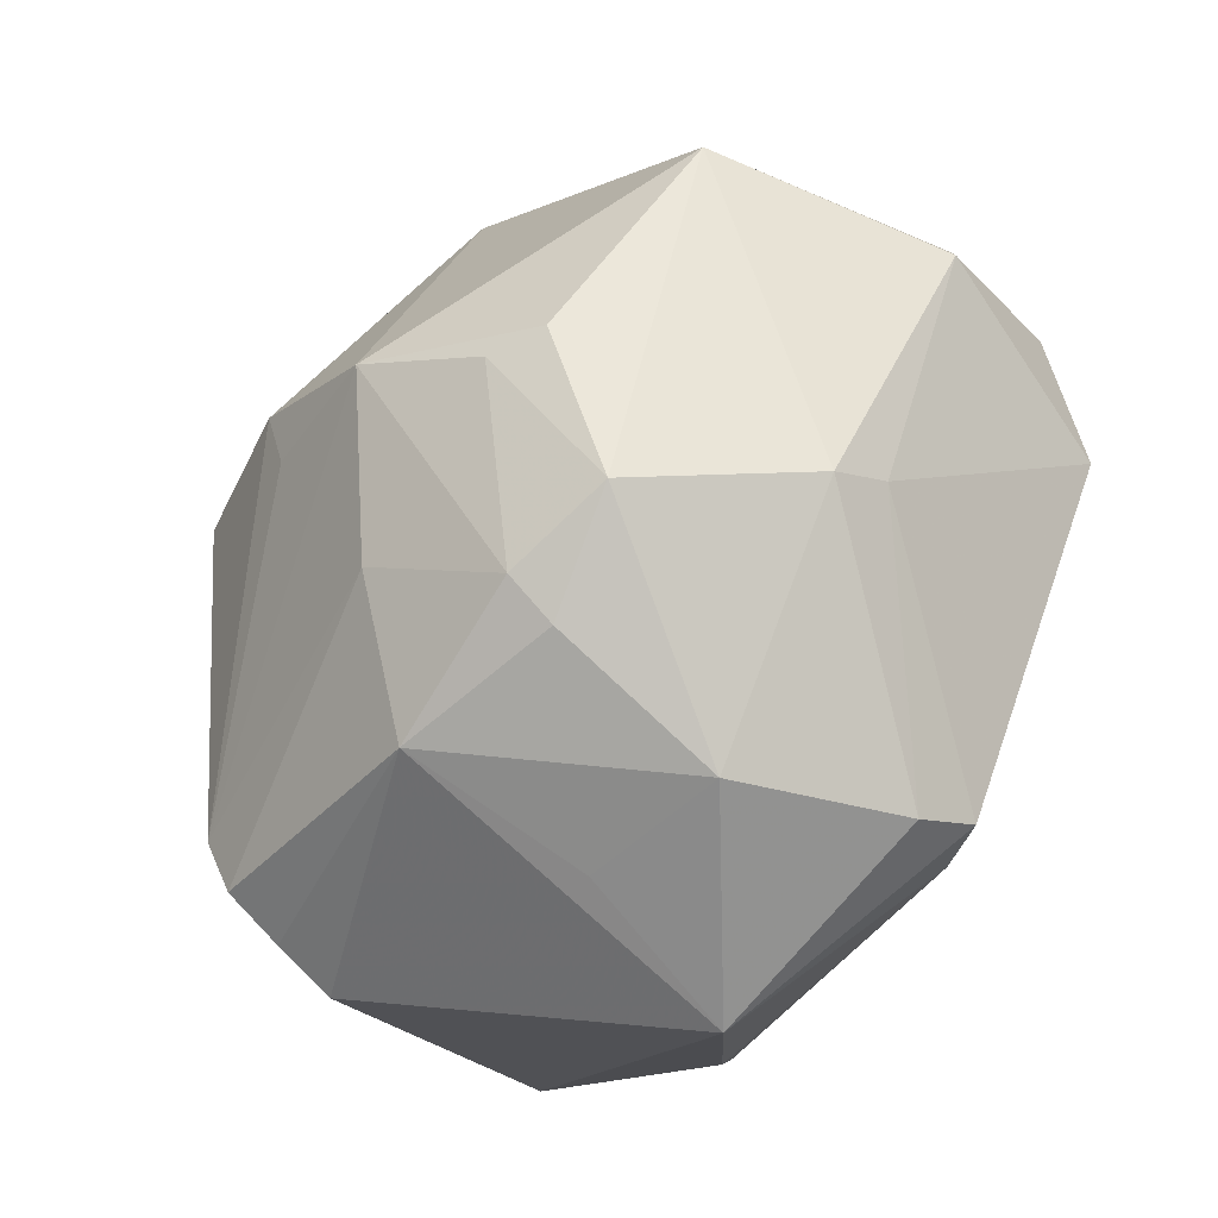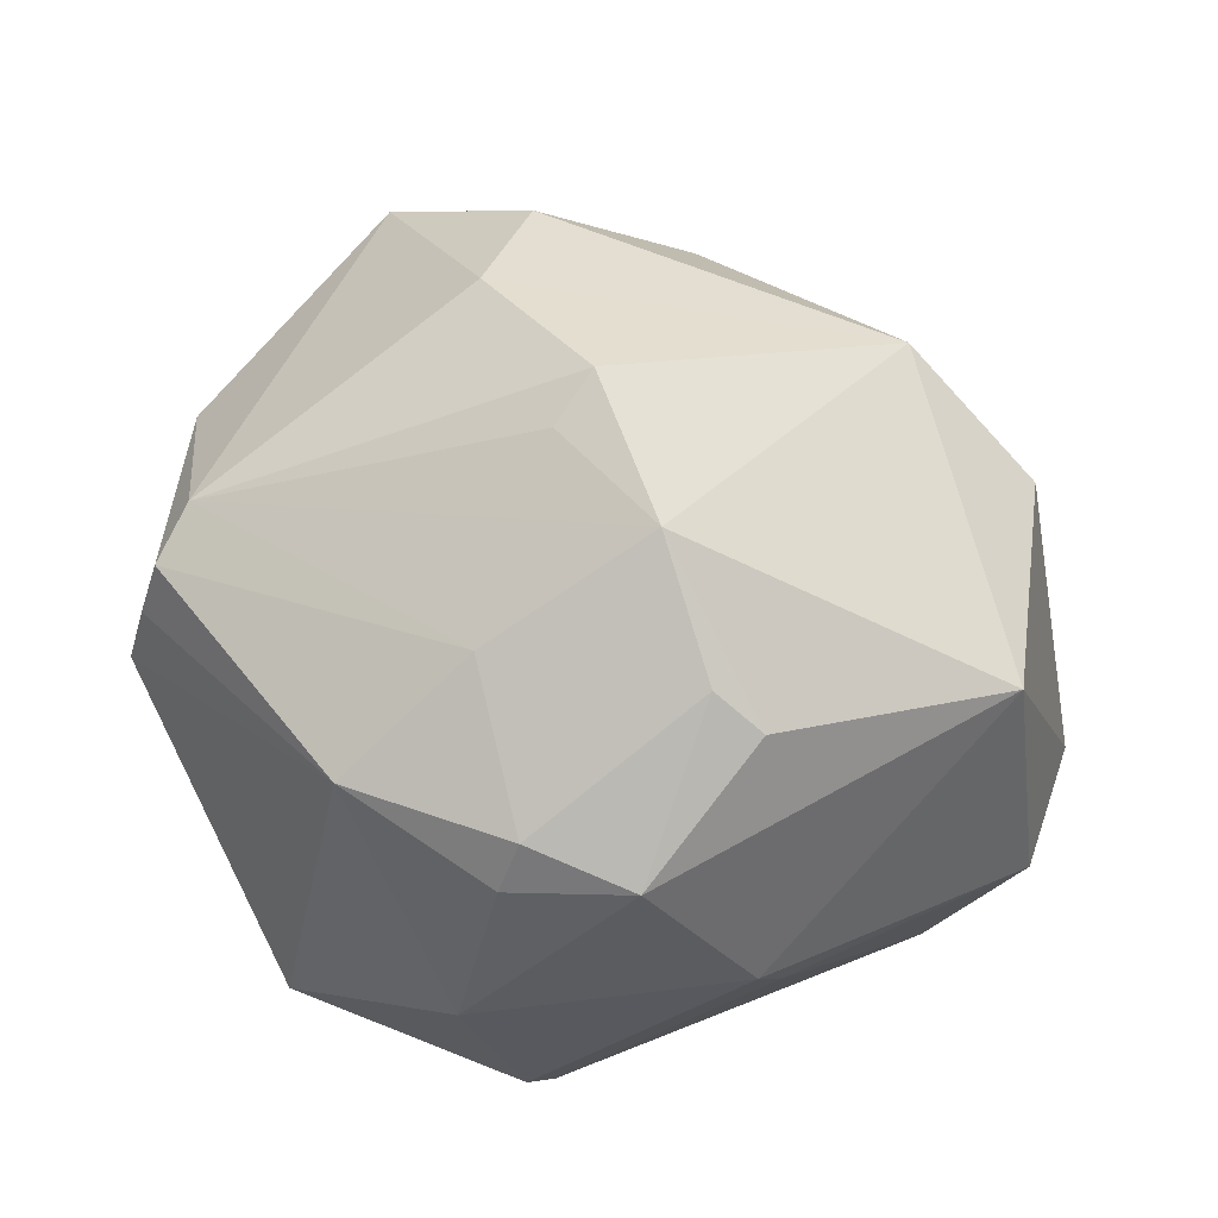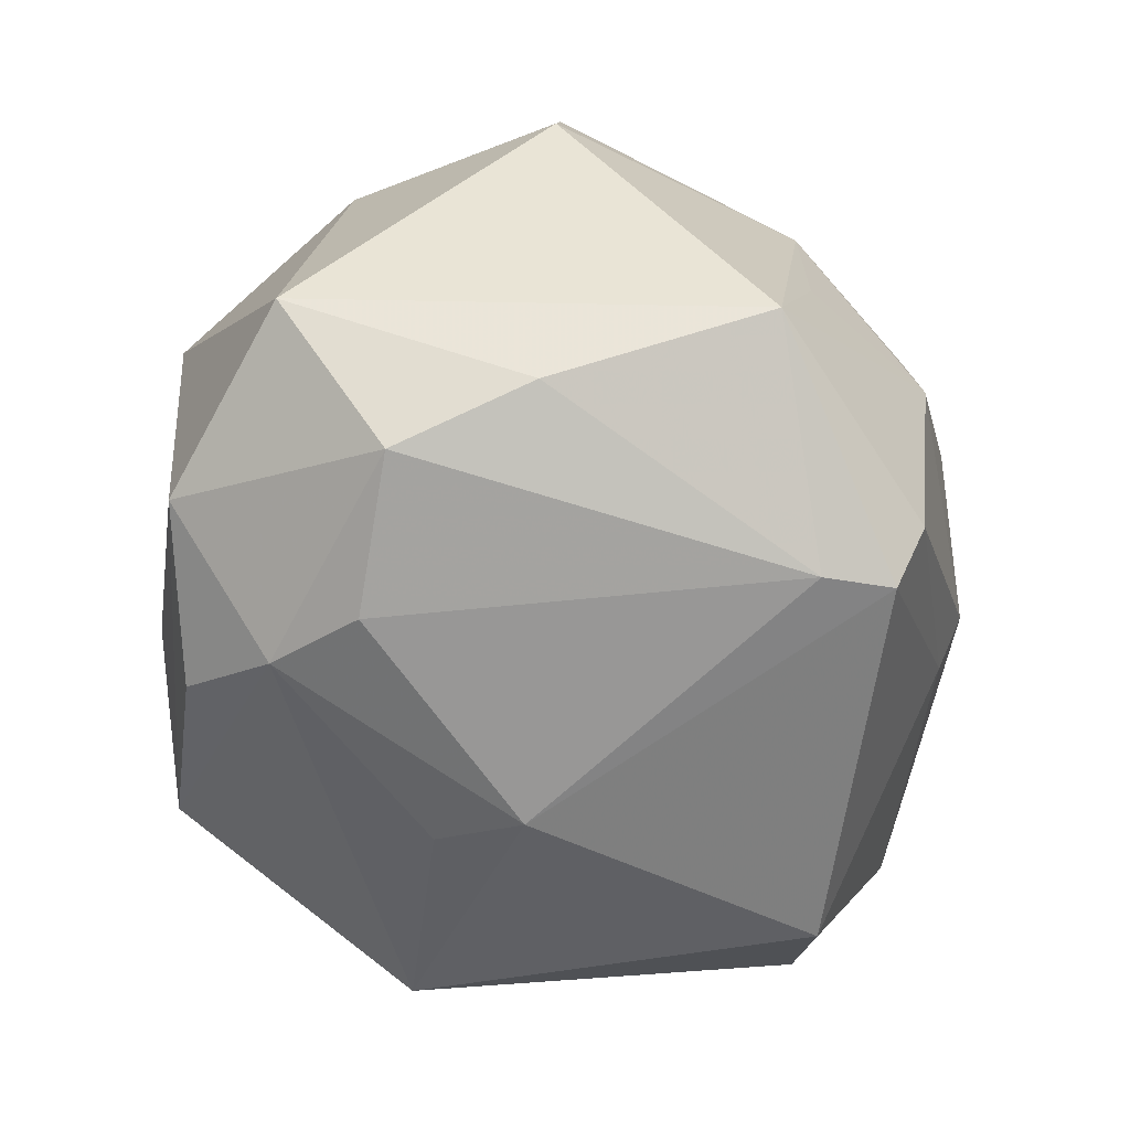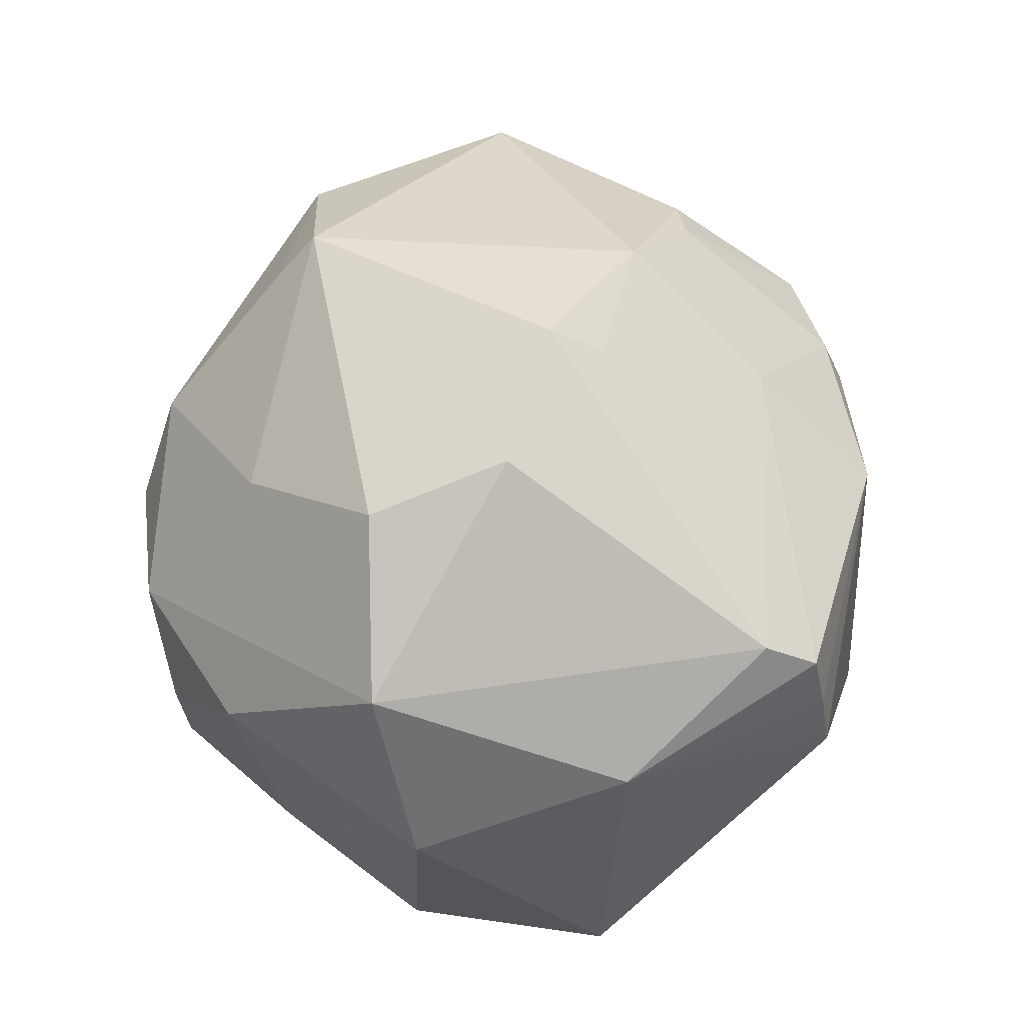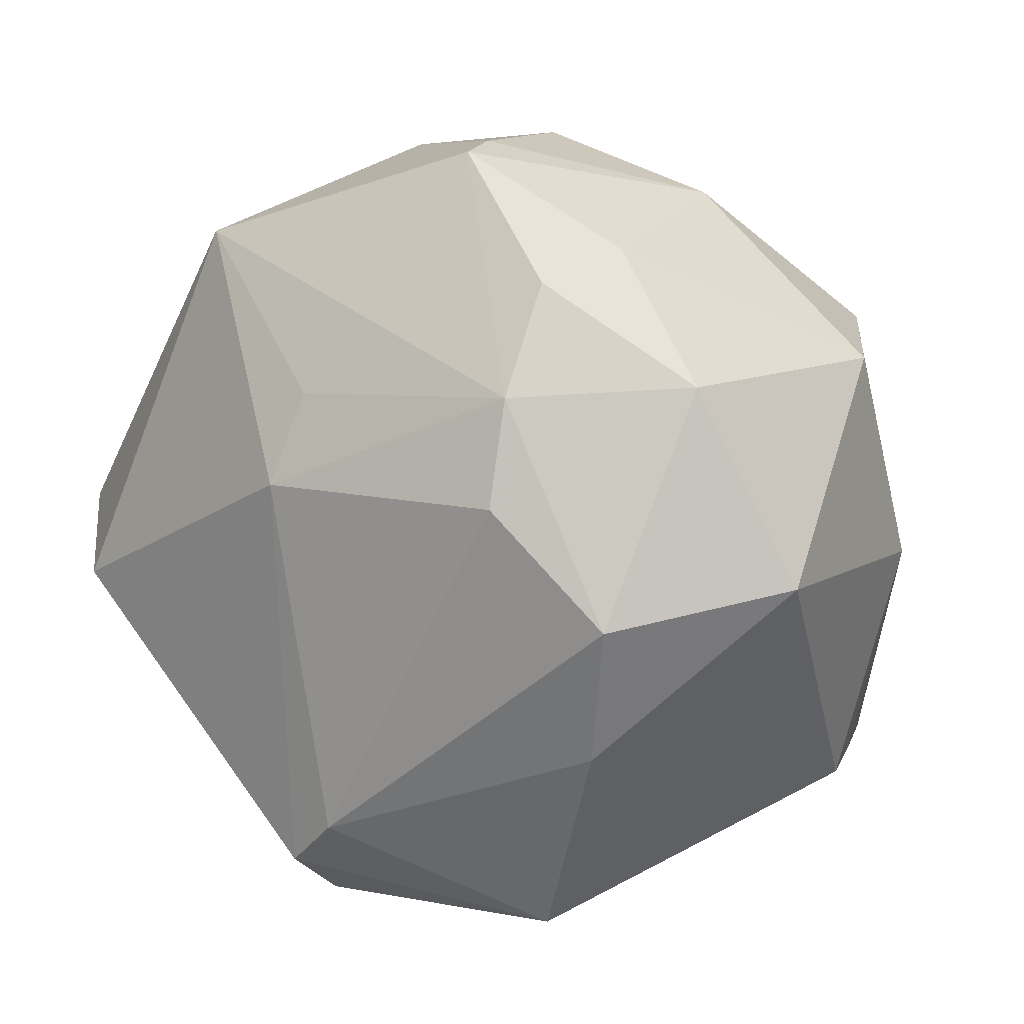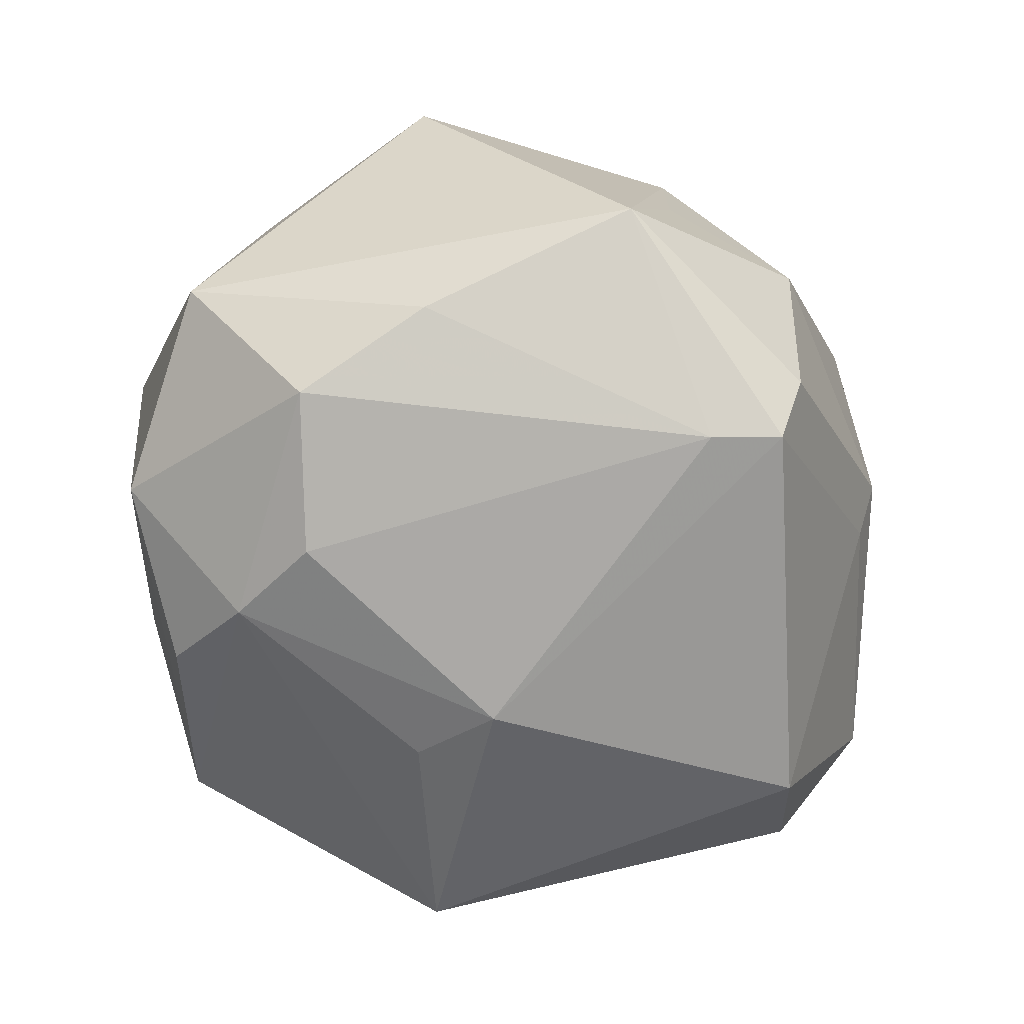
<metadata>
{"format":"obj","ext":"obj","renderer":"f3d","projection":"perspective","resolution":1024,"background":"white","views":[{"elev":-77.2,"azim":59.0,"up":"+Y"},{"elev":49.3,"azim":20.0,"up":"+Z"},{"elev":-63.9,"azim":-55.0,"up":"+Z"},{"elev":60.9,"azim":-103.5,"up":"+Z"},{"elev":11.4,"azim":-147.0,"up":"+Y"},{"elev":-70.9,"azim":-43.7,"up":"+Z"}]}
</metadata>
<code>
v 0.04408 0.01653 0.02296
v -0.04299 -0.02966 0.01002
v 0.02224 -0.0282 0.03
v 0.02814 -0.02891 0.02639
v 0.008505 -0.03793 -0.03469
v -0.04108 -0.02888 0.01739
v -0.01463 0.004379 0.04477
v 0.01339 -0.01844 0.04046
v 0.05341 0.008448 -0.009486
v -0.05158 0.0007247 -0.01948
v 0.002169 -0.03235 -0.03606
v 0.004959 0.02037 -0.03587
v 0.007463 0.009745 -0.03935
v -0.01384 -0.04447 -0.003676
v -0.02275 0.02203 -0.03521
v 0.04993 -0.01027 0.02112
v 0.03185 0.03522 -0.002019
v -0.001896 0.04909 0.008083
v 0.02705 0.0243 0.03094
v -0.01239 -0.04354 0.01842
v -0.03454 0.02529 0.0305
v -0.04541 0.02306 0.009779
v 0.007812 -0.04409 0.0183
v -0.0005876 0.03354 0.02768
v 0.03117 -0.03673 -0.004153
v -0.008475 0.04814 -0.02127
v 0.006191 -0.04636 0.01224
v 0.04254 -0.006406 -0.03202
v -0.03909 -0.02782 0.02453
v -0.03159 -0.01968 -0.03071
v 0.0325 -0.03213 -0.009957
v -0.03578 -0.003245 -0.03524
v 0.02044 -0.0435 0.01481
v 0.007159 -0.04317 -0.02821
v -0.01529 0.02112 0.04
v 0.01549 0.04727 0.003376
v -0.02263 0.009819 -0.03822
v -0.006431 0.04904 -0.014
v -0.001624 -0.03138 0.02992
v 0.05397 -0.01092 -0.00703
v 0.02147 0.04134 0.01457
v -0.02633 0.03728 -0.01604
v 0.00131 -0.004614 0.04558
v 0.05044 0.001298 -0.02184
v 0.02406 0.03788 -0.02819
v -0.02311 0.03429 -0.02814
v 0.028 0.0194 0.03593
v -0.04676 -0.002595 0.01977
v 0.002143 -0.0491 -0.008469
v -0.02111 -0.04354 -0.02341
v -0.04085 0.02327 -0.02385
v -0.0376 -0.02166 0.02869
v -0.0226 0.04208 0.01052
v -0.0008372 -0.01084 0.04209
f 40 28 44
f 44 28 45
f 45 28 13
f 24 35 47
f 17 45 36
f 36 45 26
f 13 28 5
f 31 40 25
f 28 40 31
f 31 5 28
f 22 53 42
f 42 53 26
f 12 45 13
f 15 46 26
f 26 45 15
f 45 12 15
f 15 12 13
f 21 53 22
f 24 47 41
f 17 36 41
f 26 53 38
f 38 36 26
f 53 21 18
f 24 41 18
f 18 41 36
f 18 38 53
f 36 38 18
f 18 35 24
f 18 21 35
f 8 47 43
f 14 20 50
f 50 49 14
f 14 49 20
f 33 49 25
f 34 49 50
f 50 5 34
f 25 49 34
f 34 31 25
f 5 31 34
f 46 15 51
f 26 46 51
f 51 42 26
f 51 10 22
f 22 42 51
f 10 51 32
f 32 51 15
f 48 21 22
f 22 10 48
f 35 21 7
f 43 47 7
f 7 47 35
f 19 41 47
f 54 8 43
f 1 19 47
f 17 41 1
f 41 19 1
f 20 49 27
f 49 33 27
f 4 8 3
f 3 33 4
f 13 5 11
f 11 5 50
f 37 15 13
f 37 32 15
f 13 11 37
f 37 11 32
f 21 48 52
f 52 7 21
f 43 7 52
f 52 54 43
f 8 54 52
f 52 39 8
f 9 40 44
f 17 1 9
f 9 45 17
f 44 45 9
f 40 9 16
f 16 9 1
f 4 33 16
f 16 8 4
f 16 1 47
f 25 40 16
f 16 33 25
f 47 8 16
f 20 27 23
f 23 27 33
f 23 39 20
f 33 3 23
f 8 39 23
f 23 3 8
f 30 11 50
f 32 11 30
f 50 10 30
f 10 32 30
f 2 48 10
f 2 10 50
f 50 20 2
f 29 52 48
f 20 39 29
f 39 52 29
f 48 2 6
f 6 29 48
f 6 2 20
f 20 29 6

</code>
